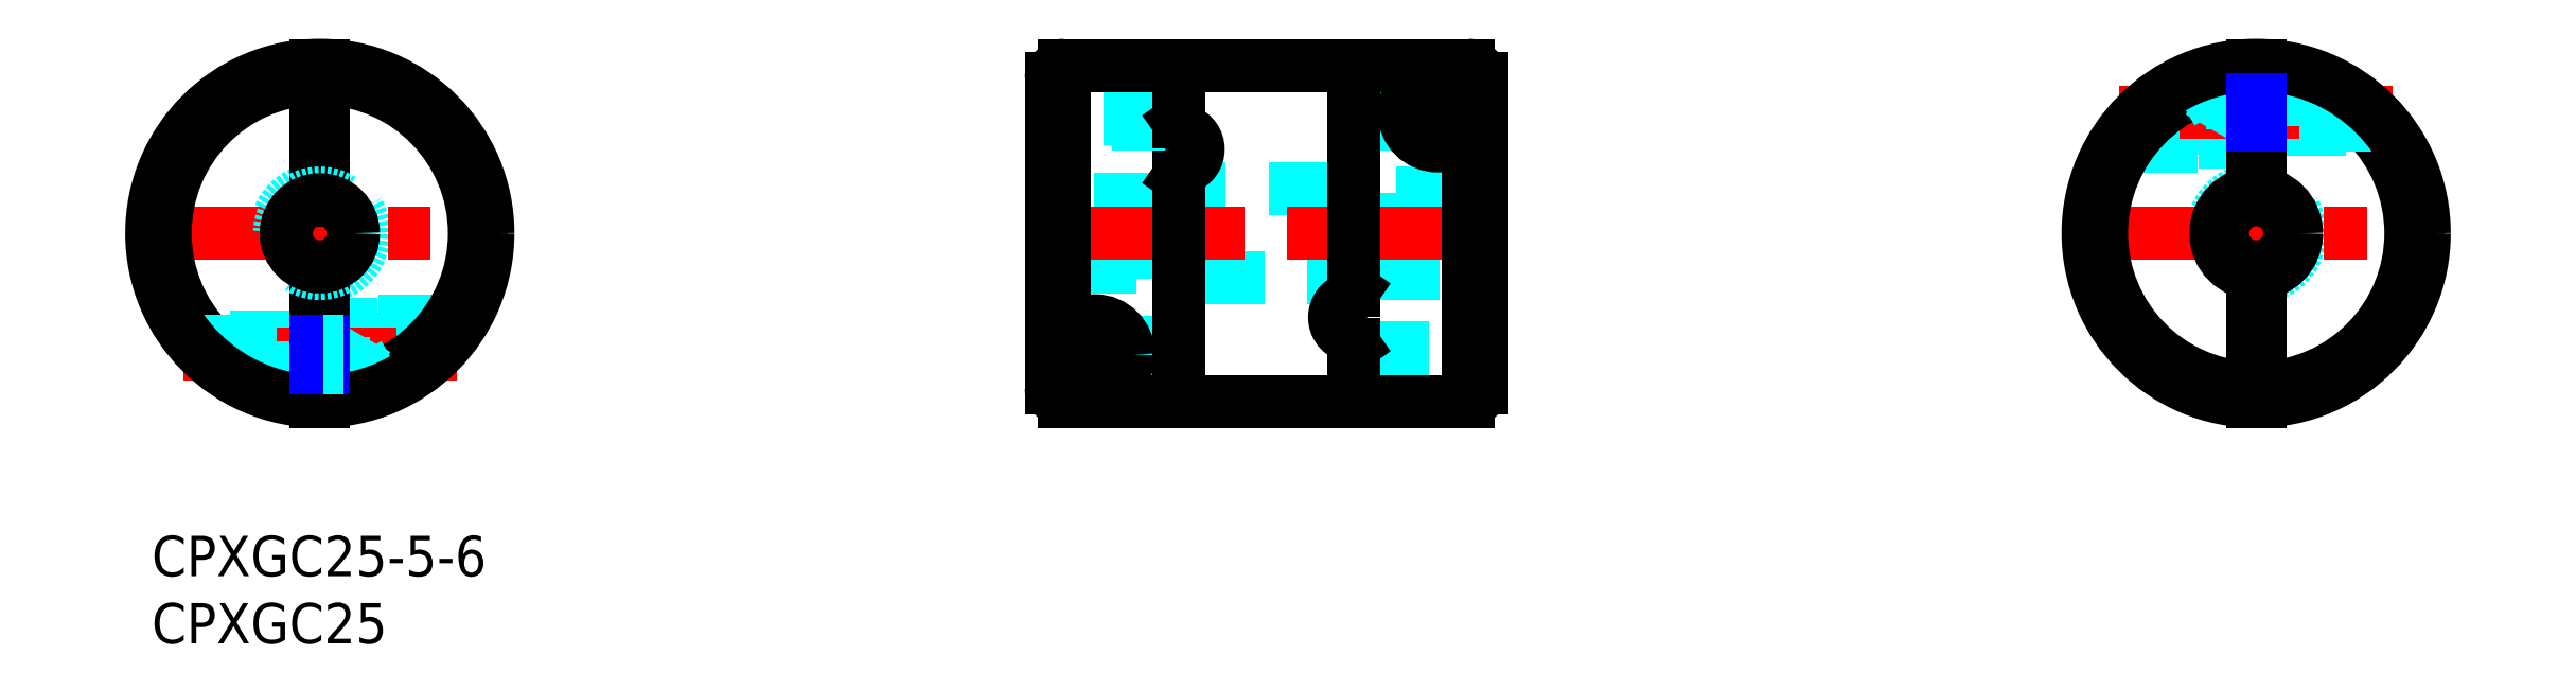
<metadata>
{"format":"dxf","ext":"dxf","renderer":"ezdxf+matplotlib","layout":"modelspace","background":"white","min_lineweight":24,"dpi":150}
</metadata>
<code>
0
SECTION
2
ENTITIES
0
INSERT
8
MSM_CONTINUOUS
2
*U20
10
0
20
0
30
0
0
INSERT
8
MSM_CONTINUOUS
2
*U21
10
0
20
0
30
0
0
LINE
8
MSM_DASHED
10
92.99
20
35
30
0
11
92.99
21
10
31
0
0
LINE
8
MSM_DASHED
10
92.39
20
35
30
0
11
92.39
21
10
31
0
0
LINE
8
MSM_DASHED
10
98.89
20
25.5
30
0
11
89.39
21
25.5
31
0
0
LINE
8
MSM_DASHED
10
89.39
20
19.5
30
0
11
98.89
21
19.5
31
0
0
LINE
8
MSM_DASHED
10
76.39
20
19.2
30
0
11
89.39
21
19.2
31
0
0
LINE
8
MSM_DASHED
10
89.39
20
25.8
30
0
11
76.39
21
25.8
31
0
0
LINE
8
MSM_DASHED
10
72.79
20
10
30
0
11
72.79
21
35
31
0
0
LINE
8
MSM_DASHED
10
73.39
20
35
30
0
11
73.39
21
10
31
0
0
LINE
8
MSM_DASHED
10
66.89
20
20
30
0
11
76.39
21
20
31
0
0
LINE
8
MSM_DASHED
10
76.39
20
25
30
0
11
66.89
21
25
31
0
0
LINE
8
MSM_CENTER
10
92.64
20
31.5
30
0
11
98.64
21
31.5
31
0
0
LINE
8
MSM_CENTER
10
95.64
20
28.51
30
0
11
95.64
21
34.5
31
0
0
LINE
8
MSM_CENTER
10
65.39
20
22.5
30
0
11
100.4
21
22.5
31
0
0
LINE
8
MSM_CENTER
10
67.15
20
13.5
30
0
11
73.14
21
13.5
31
0
0
LINE
8
MSM_CENTER
10
70.14
20
10.5
30
0
11
70.14
21
16.49
31
0
0
LINE
8
MSM_CONTINUOUS
10
95.64
20
32.65
30
0
11
94.64
21
32.08
31
0
0
LINE
8
MSM_CONTINUOUS
10
96.64
20
32.08
30
0
11
95.64
21
32.65
31
0
0
LINE
8
MSM_CONTINUOUS
10
96.64
20
32.08
30
0
11
96.64
21
30.92
31
0
0
LINE
8
MSM_CONTINUOUS
10
95.64
20
30.35
30
0
11
96.64
21
30.92
31
0
0
LINE
8
MSM_CONTINUOUS
10
94.64
20
30.92
30
0
11
95.64
21
30.35
31
0
0
LINE
8
MSM_CONTINUOUS
10
94.64
20
32.08
30
0
11
94.64
21
30.92
31
0
0
CIRCLE
8
MSM_CONTINUOUS
10
95.64
20
31.5
30
0
40
1.913
0
CIRCLE
8
MSM_CONTINUOUS
10
95.64
20
31.5
30
0
40
2.25
0
LINE
8
MSM_CONTINUOUS
10
98.89
20
11
30
0
11
98.89
21
34
31
0
0
LINE
8
MSM_CONTINUOUS
10
97.89
20
10
30
0
11
97.89
21
30.41
31
0
0
LINE
8
MSM_CONTINUOUS
10
97.89
20
32.59
30
0
11
97.89
21
35
31
0
0
LINE
8
MSM_CONTINUOUS
10
89.39
20
14.21
30
0
11
89.39
21
10
31
0
0
LINE
8
MSM_CONTINUOUS
10
89.39
20
35
30
0
11
89.39
21
18.29
31
0
0
LINE
8
MSM_CONTINUOUS
10
76.39
20
26.71
30
0
11
76.39
21
10
31
0
0
LINE
8
MSM_CONTINUOUS
10
76.39
20
30.79
30
0
11
76.87
21
30.1
31
0
0
LINE
8
MSM_CONTINUOUS
10
76.87
20
27.4
30
0
11
76.39
21
26.71
31
0
0
LINE
8
MSM_CONTINUOUS
10
88.91
20
17.6
30
0
11
89.39
21
18.29
31
0
0
LINE
8
MSM_CONTINUOUS
10
89.39
20
14.21
30
0
11
88.91
21
14.9
31
0
0
LINE
8
MSM_CONTINUOUS
10
97.89
20
35
30
0
11
67.89
21
35
31
0
0
LINE
8
MSM_CONTINUOUS
10
76.39
20
35
30
0
11
76.39
21
30.79
31
0
0
LINE
8
MSM_CONTINUOUS
10
71.14
20
14.08
30
0
11
70.14
21
14.65
31
0
0
LINE
8
MSM_CONTINUOUS
10
71.14
20
14.08
30
0
11
71.14
21
12.92
31
0
0
LINE
8
MSM_CONTINUOUS
10
70.14
20
14.65
30
0
11
69.14
21
14.08
31
0
0
LINE
8
MSM_CONTINUOUS
10
70.14
20
12.35
30
0
11
71.14
21
12.92
31
0
0
LINE
8
MSM_CONTINUOUS
10
69.14
20
12.92
30
0
11
70.14
21
12.35
31
0
0
LINE
8
MSM_CONTINUOUS
10
69.14
20
14.08
30
0
11
69.14
21
12.92
31
0
0
CIRCLE
8
MSM_CONTINUOUS
10
70.14
20
13.5
30
0
40
1.912
0
CIRCLE
8
MSM_CONTINUOUS
10
70.14
20
13.5
30
0
40
2.25
0
LINE
8
MSM_CONTINUOUS
10
66.89
20
34
30
0
11
66.89
21
11
31
0
0
LINE
8
MSM_CONTINUOUS
10
67.89
20
35
30
0
11
67.89
21
14.59
31
0
0
LINE
8
MSM_CONTINUOUS
10
67.89
20
12.41
30
0
11
67.89
21
10
31
0
0
LINE
8
MSM_CONTINUOUS
10
67.89
20
10
30
0
11
97.89
21
10
31
0
0
CIRCLE
8
MSM_DASHED
10
12.5
20
22.5
30
0
40
3.3
0
LINE
8
MSM_DASHED
10
16.04
20
12.35
30
0
11
17.1
21
12.35
31
0
0
LINE
8
MSM_DASHED
10
16.04
20
14.65
30
0
11
17.1
21
14.65
31
0
0
LINE
8
MSM_DASHED
10
16.04
20
14.65
30
0
11
16.04
21
12.35
31
0
0
LINE
8
MSM_DASHED
10
16.04
20
14.08
30
0
11
17.1
21
14.08
31
0
0
LINE
8
MSM_DASHED
10
16.04
20
12.92
30
0
11
17.1
21
12.92
31
0
0
LINE
8
MSM_DASHED
10
5.345
20
12.25
30
0
11
12.2
21
12.25
31
0
0
LINE
8
MSM_DASHED
10
12.2
20
14.75
30
0
11
2.692
21
14.75
31
0
0
LINE
8
MSM_DASHED
10
6.5
20
12.53
30
0
11
6.776
21
12.25
31
0
0
LINE
8
MSM_DASHED
10
6.776
20
14.75
30
0
11
6.5
21
14.47
31
0
0
LINE
8
MSM_DASHED
10
6.776
20
14.75
30
0
11
6.776
21
12.25
31
0
0
LINE
8
MSM_DASHED
10
6.5
20
14.47
30
0
11
6.5
21
12.53
31
0
0
LINE
8
MSM_DASHED
10
12.8
20
12.25
30
0
11
14.5
21
12.25
31
0
0
LINE
8
MSM_DASHED
10
14.5
20
14.75
30
0
11
12.8
21
14.75
31
0
0
LINE
8
MSM_DASHED
10
12.8
20
12
30
0
11
14.5
21
12
31
0
0
LINE
8
MSM_DASHED
10
14.5
20
15
30
0
11
12.8
21
15
31
0
0
LINE
8
MSM_DASHED
10
14.5
20
11.25
30
0
11
16.76
21
11.25
31
0
0
LINE
8
MSM_DASHED
10
16.76
20
15.75
30
0
11
14.5
21
15.75
31
0
0
LINE
8
MSM_DASHED
10
17.1
20
15.41
30
0
11
16.76
21
15.75
31
0
0
LINE
8
MSM_DASHED
10
16.76
20
11.25
30
0
11
17.1
21
11.59
31
0
0
LINE
8
MSM_DASHED
10
17.1
20
15.41
30
0
11
17.1
21
11.59
31
0
0
LINE
8
MSM_DASHED
10
16.76
20
15.75
30
0
11
16.76
21
11.25
31
0
0
LINE
8
MSM_DASHED
10
14.5
20
11
30
0
11
17.4
21
11
31
0
0
LINE
8
MSM_DASHED
10
23.18
20
16
30
0
11
14.5
21
16
31
0
0
LINE
8
MSM_DASHED
10
14.5
20
16
30
0
11
14.5
21
11
31
0
0
LINE
8
MSM_CENTER
10
-1.5
20
22.5
30
0
11
26.5
21
22.5
31
0
0
LINE
8
MSM_CENTER
10
12.5
20
8.5
30
0
11
12.5
21
36.5
31
0
0
LINE
8
MSM_CENTER
10
2.325
20
13.5
30
0
11
22.67
21
13.5
31
0
0
LINE
8
MSM_CONTINUOUS
10
12.2
20
12.25
30
0
11
12.8
21
12.25
31
0
0
LINE
8
MSM_CONTINUOUS
10
12.8
20
14.75
30
0
11
12.2
21
14.75
31
0
0
LINE
8
MSM_CONTINUOUS
10
12.2
20
24.98
30
0
11
12.2
21
35
31
0
0
LINE
8
MSM_CONTINUOUS
10
12.2
20
10
30
0
11
12.2
21
20.02
31
0
0
LINE
8
MSM_CONTINUOUS
10
12.8
20
20.02
30
0
11
12.8
21
10
31
0
0
LINE
8
MSM_CONTINUOUS
10
12.8
20
35
30
0
11
12.8
21
24.98
31
0
0
ARC
8
MSM_CONTINUOUS
10
12.5
20
22.5
30
0
40
11.5
50
91.49
51
268.5
0
ARC
8
MSM_CONTINUOUS
10
12.5
20
22.5
30
0
40
11.5
50
271.5
51
88.51
0
LINE
8
MSM_DASHED
10
4.965
20
12.53
30
0
11
12.2
21
12.53
31
0
0
LINE
8
MSM_DASHED
10
14.5
20
12.25
30
0
11
14.25
21
12.53
31
0
0
LINE
8
MSM_DASHED
10
14.25
20
12.25
30
0
11
14.25
21
14.75
31
0
0
LINE
8
MSM_DASHED
10
2.917
20
14.47
30
0
11
12.2
21
14.47
31
0
0
LINE
8
MSM_DASHED
10
14.5
20
14.75
30
0
11
14.25
21
14.47
31
0
0
LINE
8
MSM_DASHED
10
153
20
32.65
30
0
11
151.9
21
32.65
31
0
0
LINE
8
MSM_DASHED
10
153
20
30.35
30
0
11
151.9
21
30.35
31
0
0
LINE
8
MSM_DASHED
10
153
20
30.35
30
0
11
153
21
32.65
31
0
0
LINE
8
MSM_DASHED
10
153
20
30.92
30
0
11
151.9
21
30.92
31
0
0
LINE
8
MSM_DASHED
10
153
20
32.08
30
0
11
151.9
21
32.08
31
0
0
LINE
8
MSM_DASHED
10
162.5
20
30.53
30
0
11
162.5
21
32.47
31
0
0
LINE
8
MSM_DASHED
10
162.5
20
32.47
30
0
11
162.2
21
32.75
31
0
0
LINE
8
MSM_DASHED
10
162.2
20
30.25
30
0
11
162.5
21
30.53
31
0
0
LINE
8
MSM_DASHED
10
156.2
20
32.75
30
0
11
154.5
21
32.75
31
0
0
LINE
8
MSM_DASHED
10
154.5
20
30.25
30
0
11
156.2
21
30.25
31
0
0
LINE
8
MSM_DASHED
10
162.2
20
30.25
30
0
11
162.2
21
32.75
31
0
0
LINE
8
MSM_DASHED
10
156.8
20
30.25
30
0
11
166.3
21
30.25
31
0
0
LINE
8
MSM_DASHED
10
163.7
20
32.75
30
0
11
156.8
21
32.75
31
0
0
LINE
8
MSM_DASHED
10
154.5
20
30
30
0
11
156.2
21
30
31
0
0
LINE
8
MSM_DASHED
10
156.2
20
33
30
0
11
154.5
21
33
31
0
0
LINE
8
MSM_DASHED
10
151.9
20
29.59
30
0
11
151.9
21
33.41
31
0
0
LINE
8
MSM_DASHED
10
151.9
20
29.59
30
0
11
152.2
21
29.25
31
0
0
LINE
8
MSM_DASHED
10
152.2
20
33.75
30
0
11
151.9
21
33.41
31
0
0
LINE
8
MSM_DASHED
10
152.2
20
29.25
30
0
11
152.2
21
33.75
31
0
0
LINE
8
MSM_DASHED
10
154.5
20
33.75
30
0
11
152.2
21
33.75
31
0
0
LINE
8
MSM_DASHED
10
152.2
20
29.25
30
0
11
154.5
21
29.25
31
0
0
LINE
8
MSM_DASHED
10
145.8
20
29
30
0
11
154.5
21
29
31
0
0
LINE
8
MSM_DASHED
10
154.5
20
34
30
0
11
151.6
21
34
31
0
0
LINE
8
MSM_DASHED
10
154.5
20
34
30
0
11
154.5
21
29
31
0
0
CIRCLE
8
MSM_DASHED
10
156.5
20
22.5
30
0
40
3.3
0
LINE
8
MSM_DASHED
10
156.8
20
24.98
30
0
11
156.8
21
25.48
31
0
0
LINE
8
MSM_DASHED
10
156.8
20
19.52
30
0
11
156.8
21
20.02
31
0
0
LINE
8
MSM_DASHED
10
156.2
20
20.02
30
0
11
156.2
21
19.52
31
0
0
LINE
8
MSM_DASHED
10
156.2
20
25.48
30
0
11
156.2
21
24.98
31
0
0
LINE
8
MSM_CENTER
10
166.7
20
31.5
30
0
11
146.3
21
31.5
31
0
0
LINE
8
MSM_CENTER
10
142.5
20
22.5
30
0
11
170.5
21
22.5
31
0
0
LINE
8
MSM_CENTER
10
156.5
20
8.5
30
0
11
156.5
21
36.5
31
0
0
LINE
8
MSM_CONTINUOUS
10
156.8
20
32.75
30
0
11
156.2
21
32.75
31
0
0
LINE
8
MSM_CONTINUOUS
10
156.2
20
30.25
30
0
11
156.8
21
30.25
31
0
0
LINE
8
MSM_CONTINUOUS
10
156.8
20
10
30
0
11
156.8
21
19.52
31
0
0
LINE
8
MSM_CONTINUOUS
10
156.8
20
25.48
30
0
11
156.8
21
35
31
0
0
LINE
8
MSM_CONTINUOUS
10
156.2
20
35
30
0
11
156.2
21
25.48
31
0
0
LINE
8
MSM_CONTINUOUS
10
156.2
20
19.52
30
0
11
156.2
21
10
31
0
0
ARC
8
MSM_CONTINUOUS
10
156.5
20
22.5
30
0
40
11.5
50
271.5
51
88.51
0
ARC
8
MSM_CONTINUOUS
10
156.5
20
22.5
30
0
40
11.5
50
91.49
51
268.5
0
LINE
8
MSM_DASHED
10
166.1
20
30.53
30
0
11
156.8
21
30.53
31
0
0
LINE
8
MSM_DASHED
10
154.5
20
30.25
30
0
11
154.7
21
30.53
31
0
0
LINE
8
MSM_DASHED
10
154.7
20
30.25
30
0
11
154.7
21
32.75
31
0
0
LINE
8
MSM_DASHED
10
164
20
32.47
30
0
11
156.8
21
32.47
31
0
0
LINE
8
MSM_DASHED
10
154.5
20
32.75
30
0
11
154.7
21
32.47
31
0
0
ARC
8
MSM_CONTINUOUS
10
67.9
20
33.99
30
0
40
1.009
50
90.52
51
179.5
0
ARC
8
MSM_CONTINUOUS
10
97.89
20
34
30
0
40
1
50
360
51
89.99
0
ARC
8
MSM_CONTINUOUS
10
97.89
20
11
30
0
40
1
50
270
51
0.009692
0
ARC
8
MSM_CONTINUOUS
10
67.91
20
11.01
30
0
40
1.014
50
180.8
51
269.2
0
CIRCLE
8
MSM_CONTINUOUS
10
70.14
20
13.5
30
0
40
2.496
0
CIRCLE
8
MSM_CONTINUOUS
10
95.64
20
31.5
30
0
40
2.5
0
CIRCLE
8
MSM_CONTINUOUS
10
95.64
20
31.5
30
0
40
1
0
CIRCLE
8
MSM_CONTINUOUS
10
70.14
20
13.5
30
0
40
1
0
LINE
8
MSM_DASHED
10
15.37
20
13.5
30
0
11
16.04
21
12.35
31
0
0
LINE
8
MSM_DASHED
10
16.04
20
14.65
30
0
11
15.37
21
13.5
31
0
0
LINE
8
MSM_DASHED
10
153
20
30.35
30
0
11
153.6
21
31.5
31
0
0
LINE
8
MSM_DASHED
10
153.6
20
31.5
30
0
11
153
21
32.65
31
0
0
CIRCLE
8
MSM_CONTINUOUS
10
12.5
20
22.5
30
0
40
12.5
0
LINE
8
MSM_NARROW
10
12.2
20
14.47
30
0
11
12.8
21
14.47
31
0
0
LINE
8
MSM_DASHED
10
12.8
20
14.47
30
0
11
14.25
21
14.47
31
0
0
LINE
8
MSM_NARROW
10
12.2
20
12.53
30
0
11
12.8
21
12.53
31
0
0
LINE
8
MSM_DASHED
10
12.8
20
12.53
30
0
11
14.25
21
12.53
31
0
0
CIRCLE
8
MSM_CONTINUOUS
10
156.5
20
22.5
30
0
40
12.5
0
LINE
8
MSM_DASHED
10
156.2
20
32.47
30
0
11
154.7
21
32.47
31
0
0
LINE
8
MSM_NARROW
10
156.8
20
32.47
30
0
11
156.2
21
32.47
31
0
0
LINE
8
MSM_DASHED
10
156.2
20
30.53
30
0
11
154.7
21
30.53
31
0
0
LINE
8
MSM_NARROW
10
156.8
20
30.53
30
0
11
156.2
21
30.53
31
0
0
CIRCLE
8
MSM_DASHED
10
12.5
20
22.5
30
0
40
3
0
CIRCLE
8
MSM_CONTINUOUS
10
12.5
20
22.5
30
0
40
2.5
0
CIRCLE
8
MSM_CONTINUOUS
10
156.5
20
22.5
30
0
40
2.5
0
CIRCLE
8
MSM_CONTINUOUS
10
156.5
20
22.5
30
0
40
3
0
ARC
8
MSM_CONTINUOUS
10
76.39
20
28.75
30
0
40
1.43
50
289.7
51
70.29
0
ARC
8
MSM_CONTINUOUS
10
89.39
20
16.25
30
0
40
1.43
50
109.7
51
250.3
0
ENDSEC
0
EOF

</code>
